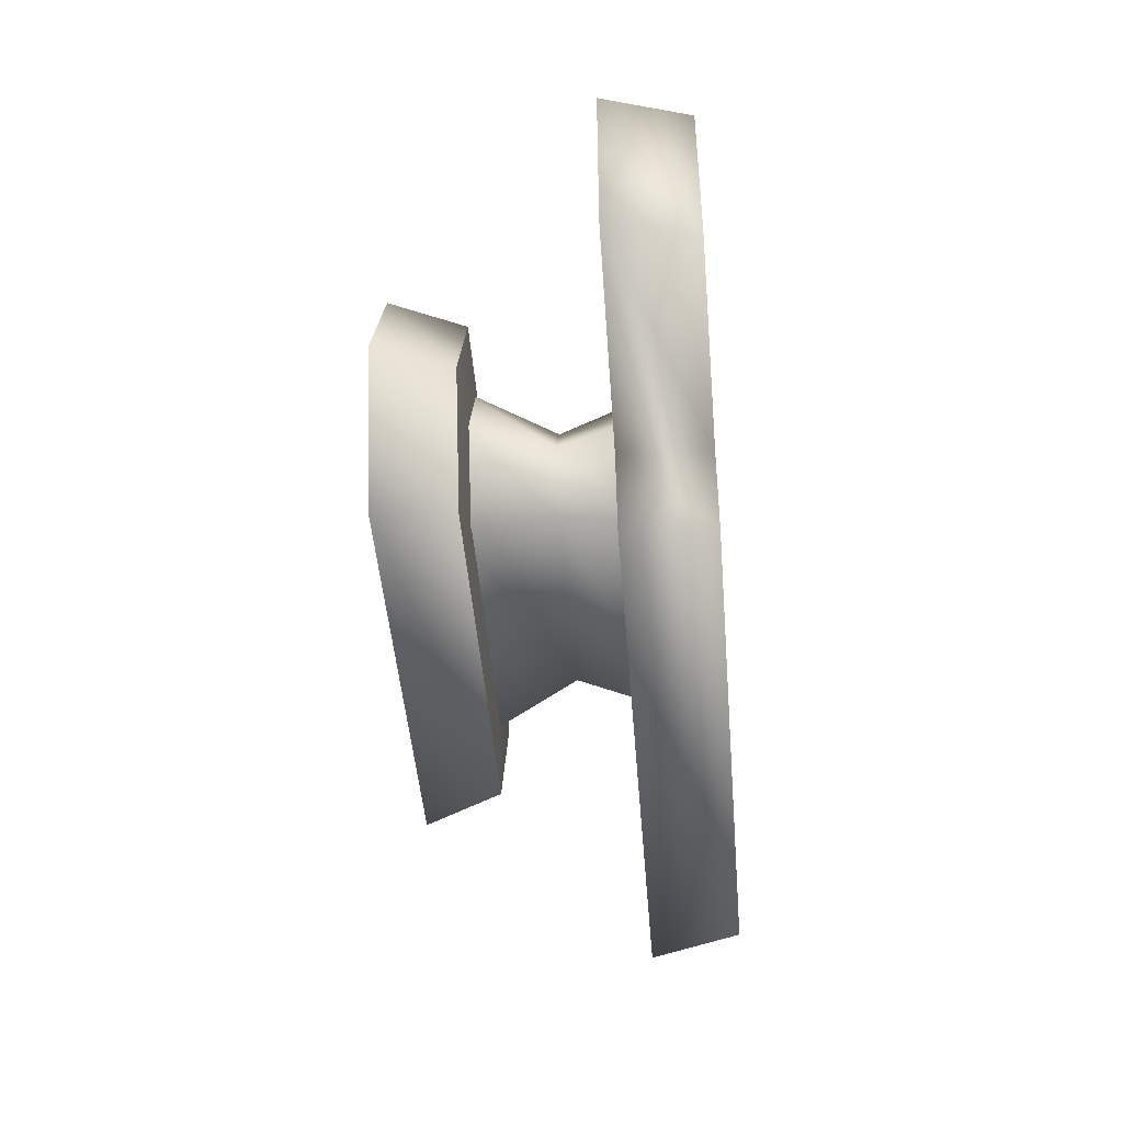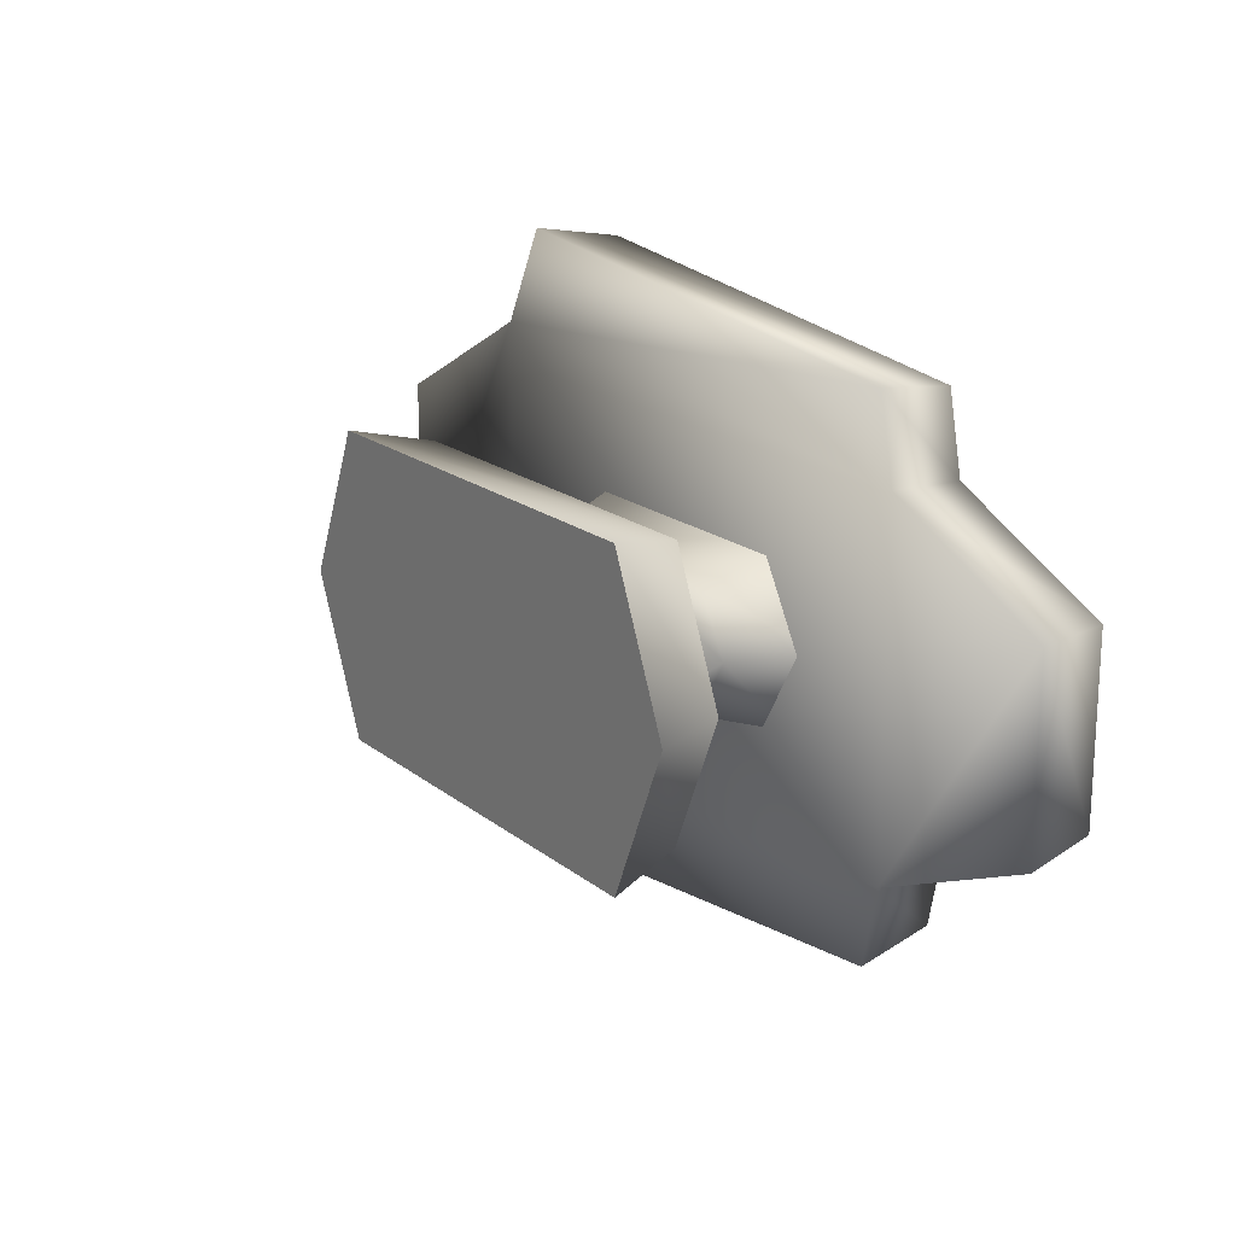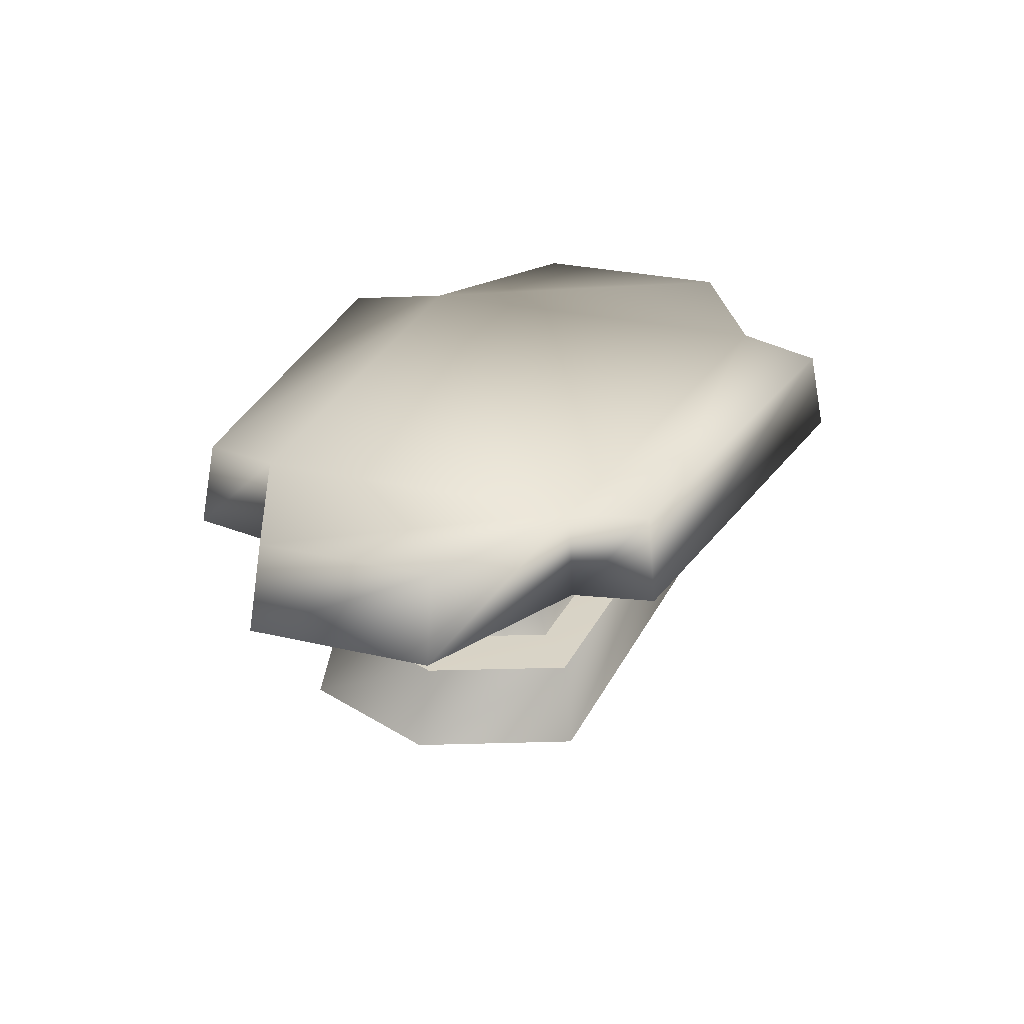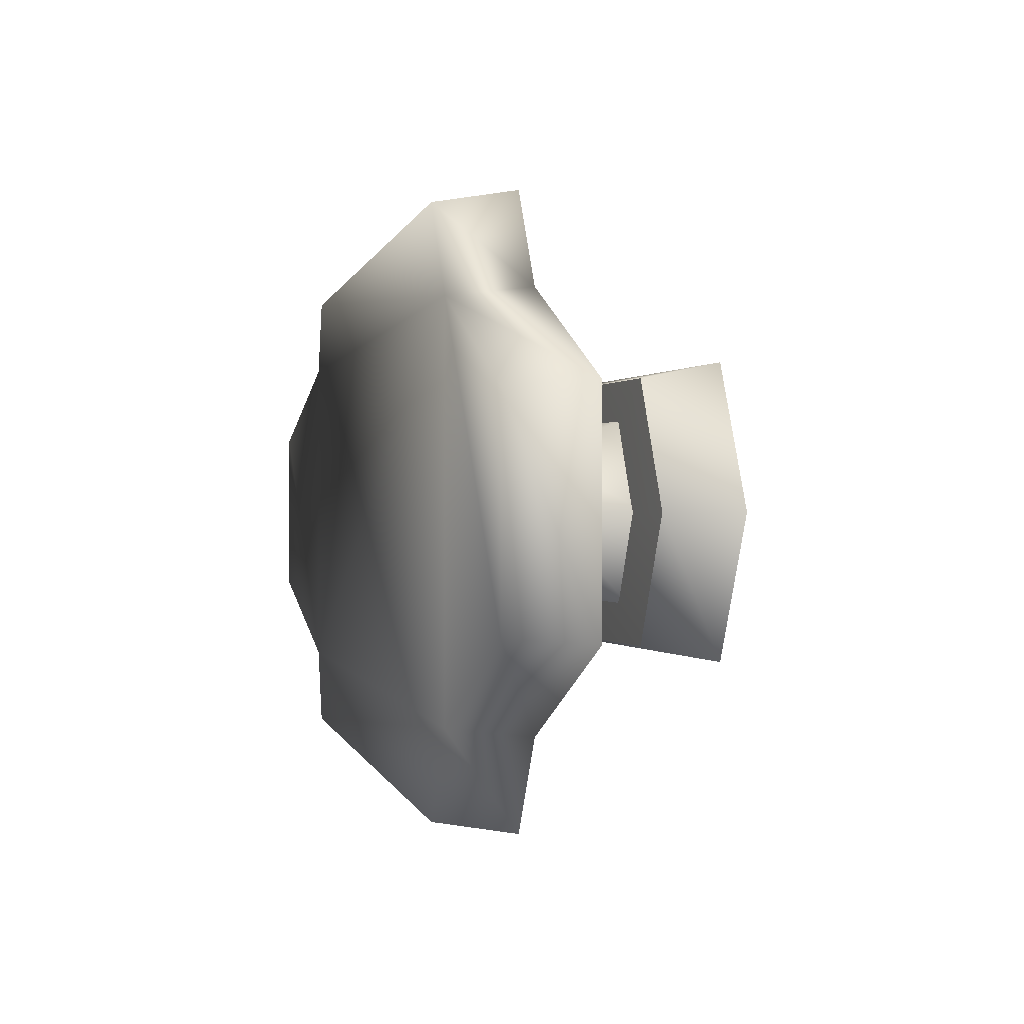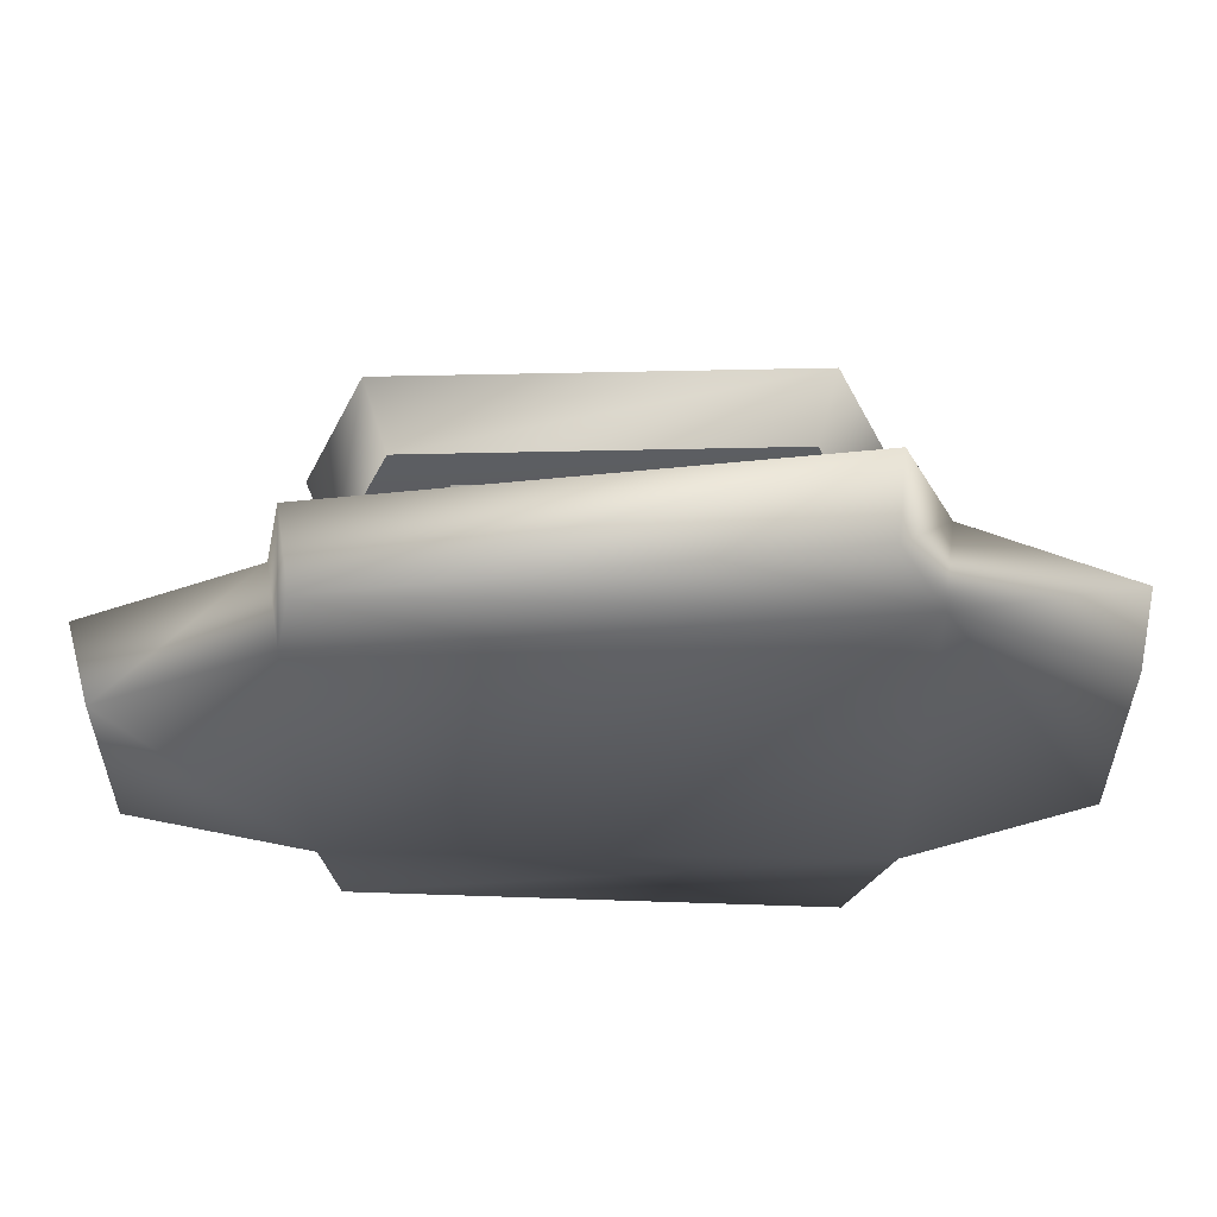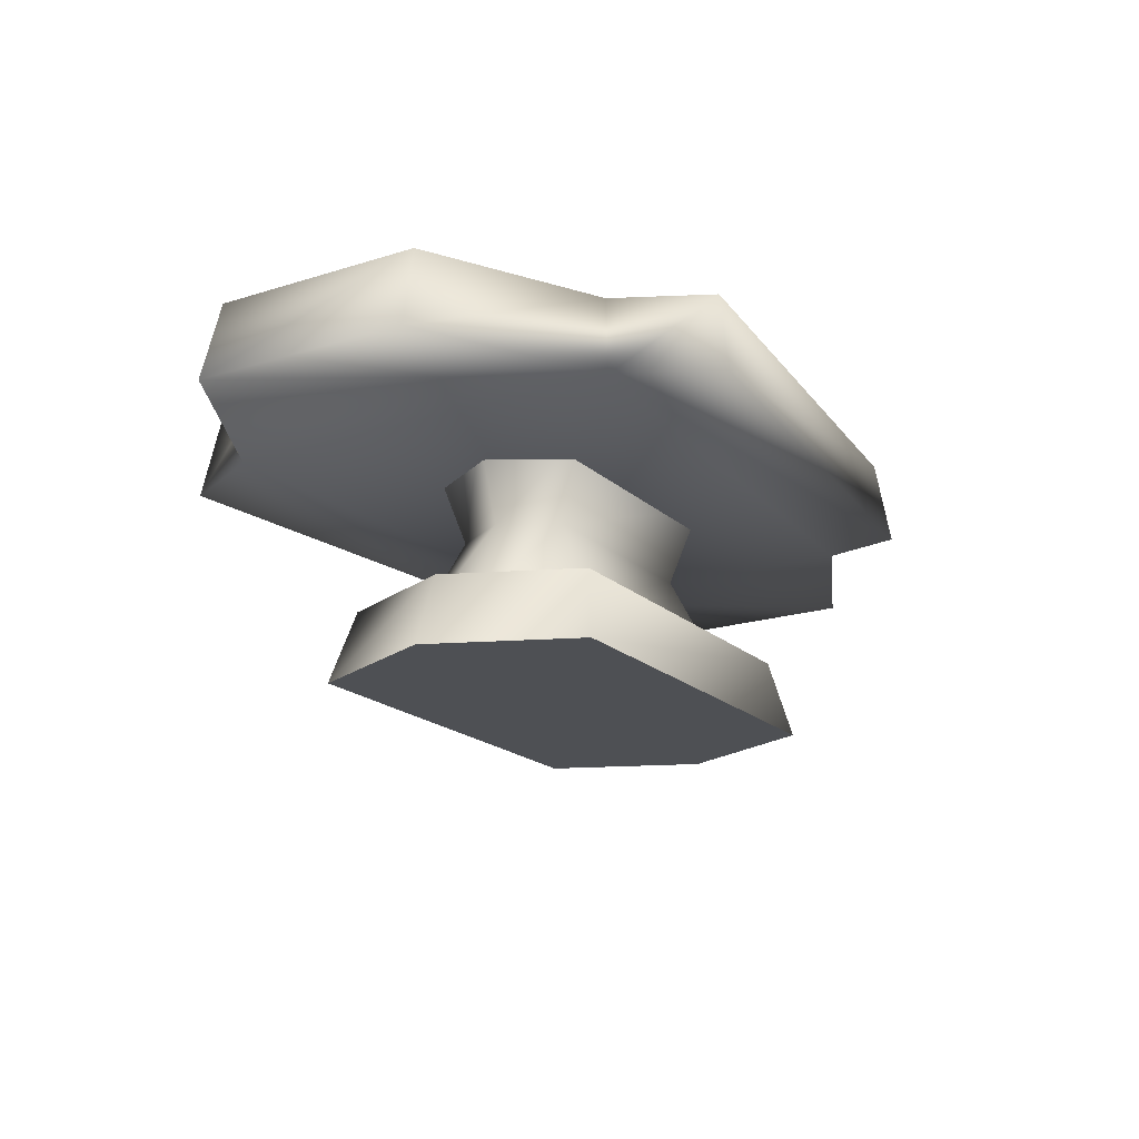
<metadata>
{"format":"obj","ext":"obj","renderer":"f3d","projection":"perspective","resolution":1024,"background":"white","views":[{"elev":-46.4,"azim":94.6,"up":"+Z"},{"elev":18.7,"azim":55.4,"up":"+Z"},{"elev":26.0,"azim":110.9,"up":"+Y"},{"elev":-0.0,"azim":-107.8,"up":"+Z"},{"elev":54.8,"azim":178.6,"up":"+Z"},{"elev":-18.6,"azim":-58.8,"up":"+Y"}]}
</metadata>
<code>
o GnomeTable02
v -0.9974 -0.01641 -0.000595
v -0.6776 0.2615 0.4866
v -0.8891 0.2615 -0.000595
v 0.4126 0.5609 -0.2151
v -0.4473 0.8621 -0.3134
v 0.4693 0.8621 -0.3134
v -0.3906 0.5609 -0.2151
v 0.5169 0.2276 -0.3586
v -0.3906 0.5609 -0.2151
v 0.4126 0.5609 -0.2151
v -0.495 0.2276 -0.3586
v -0.495 0.2276 0.3574
v 0.4126 0.5609 0.2122
v -0.3906 0.5609 0.2122
v 0.5169 0.2276 0.3574
v 0.7823 -0.01641 -0.5464
v -0.6776 0.2615 -0.4878
v 0.6995 0.2615 -0.4878
v -0.7605 -0.01641 -0.5464
v 1.019 -0.01641 -0.000595
v 0.6995 0.2615 -0.4878
v 0.911 0.2615 -0.000595
v 0.7823 -0.01641 -0.5464
v 0.7823 -0.01641 0.5452
v 0.6995 0.2615 0.4866
v 1.019 -0.01641 -0.000595
v -0.7605 -0.01641 0.5452
v 0.6995 0.2615 0.4866
v -0.6776 0.2615 0.4866
v 0.7823 -0.01641 0.5452
v -0.3906 0.5609 0.2122
v 0.4693 0.8621 0.3104
v -0.4473 0.8621 0.3104
v 0.4126 0.5609 0.2122
v -0.3906 0.5609 -0.2151
v -0.6274 0.8621 -0.00146
v -0.4473 0.8621 -0.3134
v -0.495 0.2276 -0.3586
v -0.5139 0.5609 -0.00146
v -0.4473 0.8621 0.3104
v -0.6504 0.2276 -0.000595
v -0.495 0.2276 0.3574
v -0.3906 0.5609 0.2122
v 1.685 0.7821 0.3373
v 1.035 0.7821 -0.6284
v 1.685 0.7821 -0.3373
v 1.035 0.7821 0.6284
v -1.022 0.7821 0.7667
v -1.685 0.7821 -0.4115
v -1.022 0.7821 -0.7667
v -1.685 0.7821 0.4115
v 0.9911 1.087 -0.6001
v 1.605 1.087 0.3221
v 1.605 1.087 -0.3221
v 0.9911 1.087 0.6001
v -1.607 1.087 -0.3929
v -0.9741 1.087 0.7321
v -0.9741 1.087 -0.7321
v -1.607 1.087 0.3929
v -0.8053 1.087 -1.072
v 0.9313 1.087 -0.8783
v 0.9732 0.7821 -0.9198
v -0.8454 0.7821 -1.122
v 0.9911 1.087 -0.6001
v 1.035 0.7821 -0.6284
v 0.9732 0.7821 -0.9198
v -0.6776 0.2615 -0.4878
v 0.01184 0.3039 -0.05639
v 0.6995 0.2615 -0.4878
v 0.911 0.2615 -0.000595
v 0.6995 0.2615 0.4866
v -0.8891 0.2615 -0.000595
v -0.6776 0.2615 0.4866
v 0.01184 -0.01641 -0.000595
v -0.7605 -0.01641 -0.5464
v 0.7823 -0.01641 -0.5464
v 1.019 -0.01641 -0.000595
v 0.7823 -0.01641 0.5452
v -0.9974 -0.01641 -0.000595
v -0.7605 -0.01641 0.5452
v 0.4126 0.5609 0.2122
v 0.6494 0.8621 -0.00146
v 0.4693 0.8621 0.3104
v 0.5359 0.5609 -0.00146
v 0.4693 0.8621 -0.3134
v 0.5169 0.2276 0.3574
v 0.6724 0.2276 -0.000595
v 0.5169 0.2276 -0.3586
v 0.4126 0.5609 -0.2151
v -0.8454 0.7821 1.122
v -1.022 0.7821 0.7667
v 0.9732 0.7821 0.9198
v 1.035 0.7821 0.6284
v 1.035 0.7821 -0.6284
v -1.022 0.7821 -0.7667
v 0.9732 0.7821 -0.9198
v -0.8454 0.7821 -1.122
v -0.9741 1.087 0.7321
v -0.8053 1.087 1.072
v 0.9313 1.087 0.8783
v -0.9741 1.087 -0.7321
v 0.9313 1.087 -0.8783
v -0.8053 1.087 -1.072
v 0.9911 1.087 -0.6001
v 0.9911 1.087 0.6001
v -0.8053 1.087 1.072
v -0.9741 1.087 0.7321
v -1.022 0.7821 0.7667
v -0.8454 0.7821 1.122
v 0.9313 1.087 0.8783
v 0.9732 0.7821 0.9198
v 0.9911 1.087 0.6001
v 1.035 0.7821 0.6284
v -0.9741 1.087 -0.7321
v -0.8053 1.087 -1.072
v -0.8454 0.7821 -1.122
v -1.022 0.7821 -0.7667
v -1.685 0.7821 0.4115
v -1.022 0.7821 0.7667
v -0.9741 1.087 0.7321
v -1.607 1.087 0.3929
v -1.685 0.7821 -0.4115
v -1.607 1.087 -0.3929
v -0.9741 1.087 -0.7321
v 1.685 0.7821 -0.3373
v 1.035 0.7821 -0.6284
v 0.9911 1.087 -0.6001
v 1.605 1.087 -0.3221
v 1.685 0.7821 0.3373
v 1.605 1.087 0.3221
v 1.035 0.7821 0.6284
v 0.9911 1.087 0.6001
v -0.7605 -0.01641 -0.5464
v -0.9974 -0.01641 -0.000595
v -0.6776 0.2615 -0.4878
v -0.7605 -0.01641 0.5452
g Geoset0
f 1 2 3
f 4 5 6
f 4 7 5
f 8 9 10
f 8 11 9
f 12 13 14
f 12 15 13
f 16 17 18
f 16 19 17
f 20 21 22
f 20 23 21
f 24 22 25
f 24 26 22
f 27 28 29
f 27 30 28
f 31 32 33
f 31 34 32
f 35 36 37
f 38 39 35
f 35 39 36
f 39 40 36
f 41 42 43
f 38 41 39
f 41 43 39
f 39 43 40
f 44 45 46
f 47 45 44
f 48 49 50
f 51 49 48
f 52 53 54
f 52 55 53
f 56 57 58
f 56 59 57
f 60 61 62
f 62 63 60
f 61 64 65
f 65 66 61
f 67 68 69
f 69 68 70
f 70 68 71
f 72 68 67
f 73 68 72
f 71 68 73
f 74 75 76
f 74 76 77
f 74 77 78
f 74 79 75
f 74 80 79
f 74 78 80
f 81 82 83
f 84 85 82
f 81 84 82
f 86 84 81
f 87 88 89
f 86 87 84
f 87 89 84
f 84 89 85
f 90 91 92
f 92 91 93
f 93 91 94
f 91 95 94
f 94 95 96
f 96 95 97
f 98 99 100
f 101 102 103
f 101 104 102
f 101 98 104
f 98 105 104
f 98 100 105
f 106 107 108
f 108 109 106
f 110 106 109
f 109 111 110
f 112 110 111
f 111 113 112
f 114 115 116
f 116 117 114
f 118 119 120
f 120 121 118
f 122 118 121
f 121 123 122
f 117 122 123
f 123 124 117
f 125 126 127
f 127 128 125
f 129 125 128
f 128 130 129
f 131 129 130
f 130 132 131
f 133 134 3
f 133 3 135
f 1 136 2

</code>
